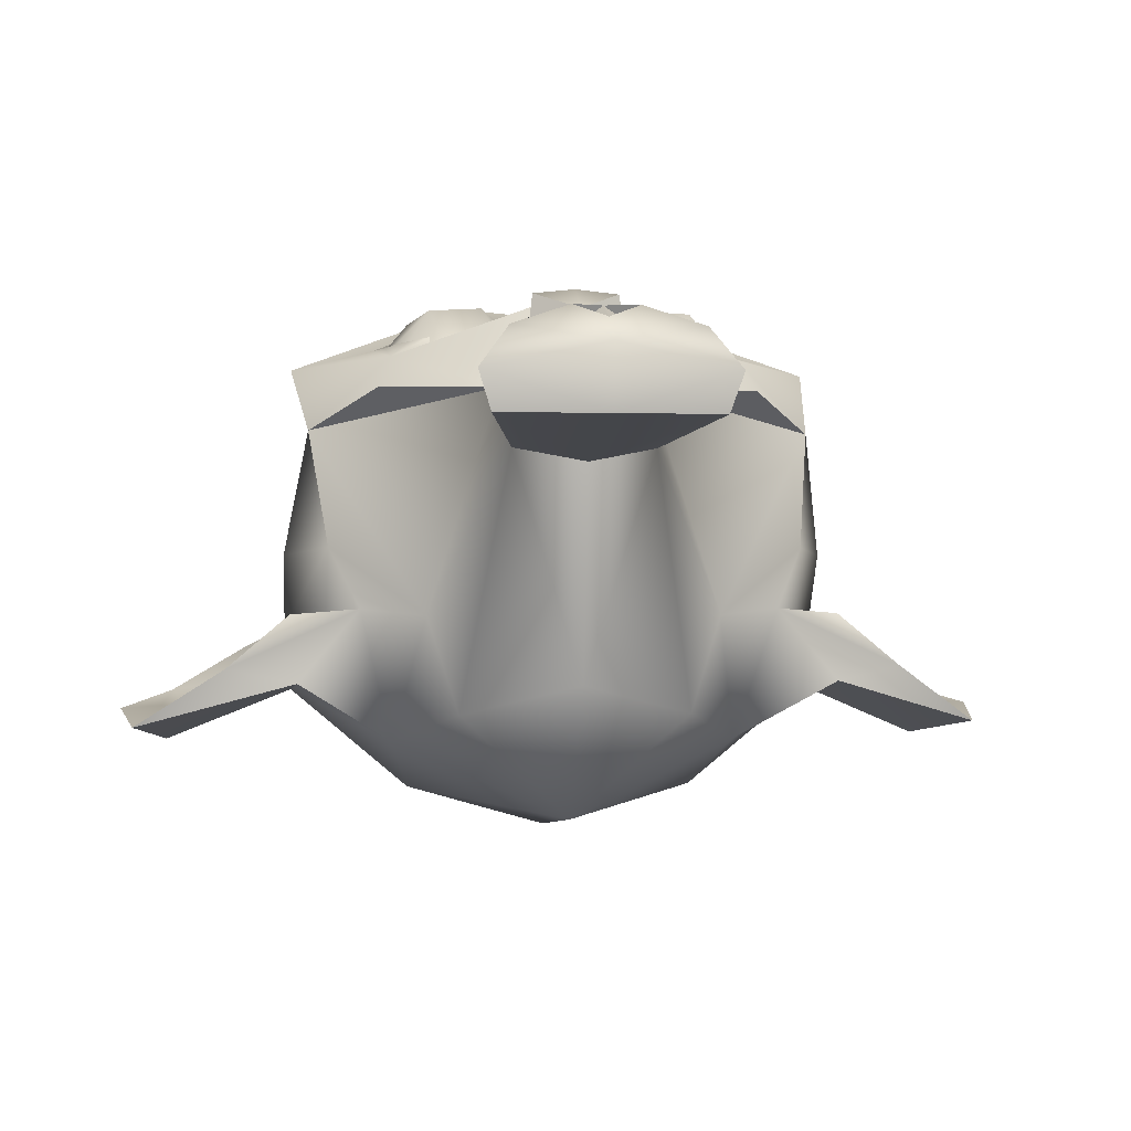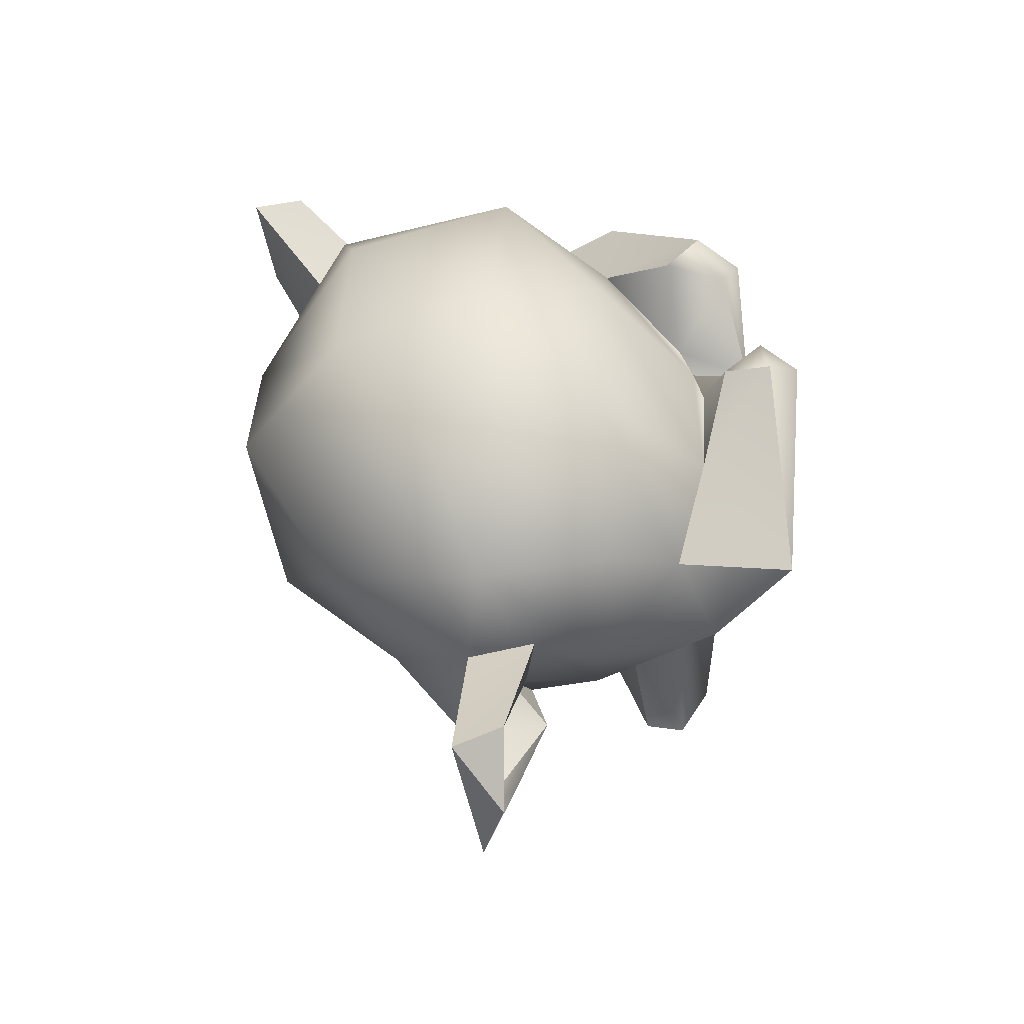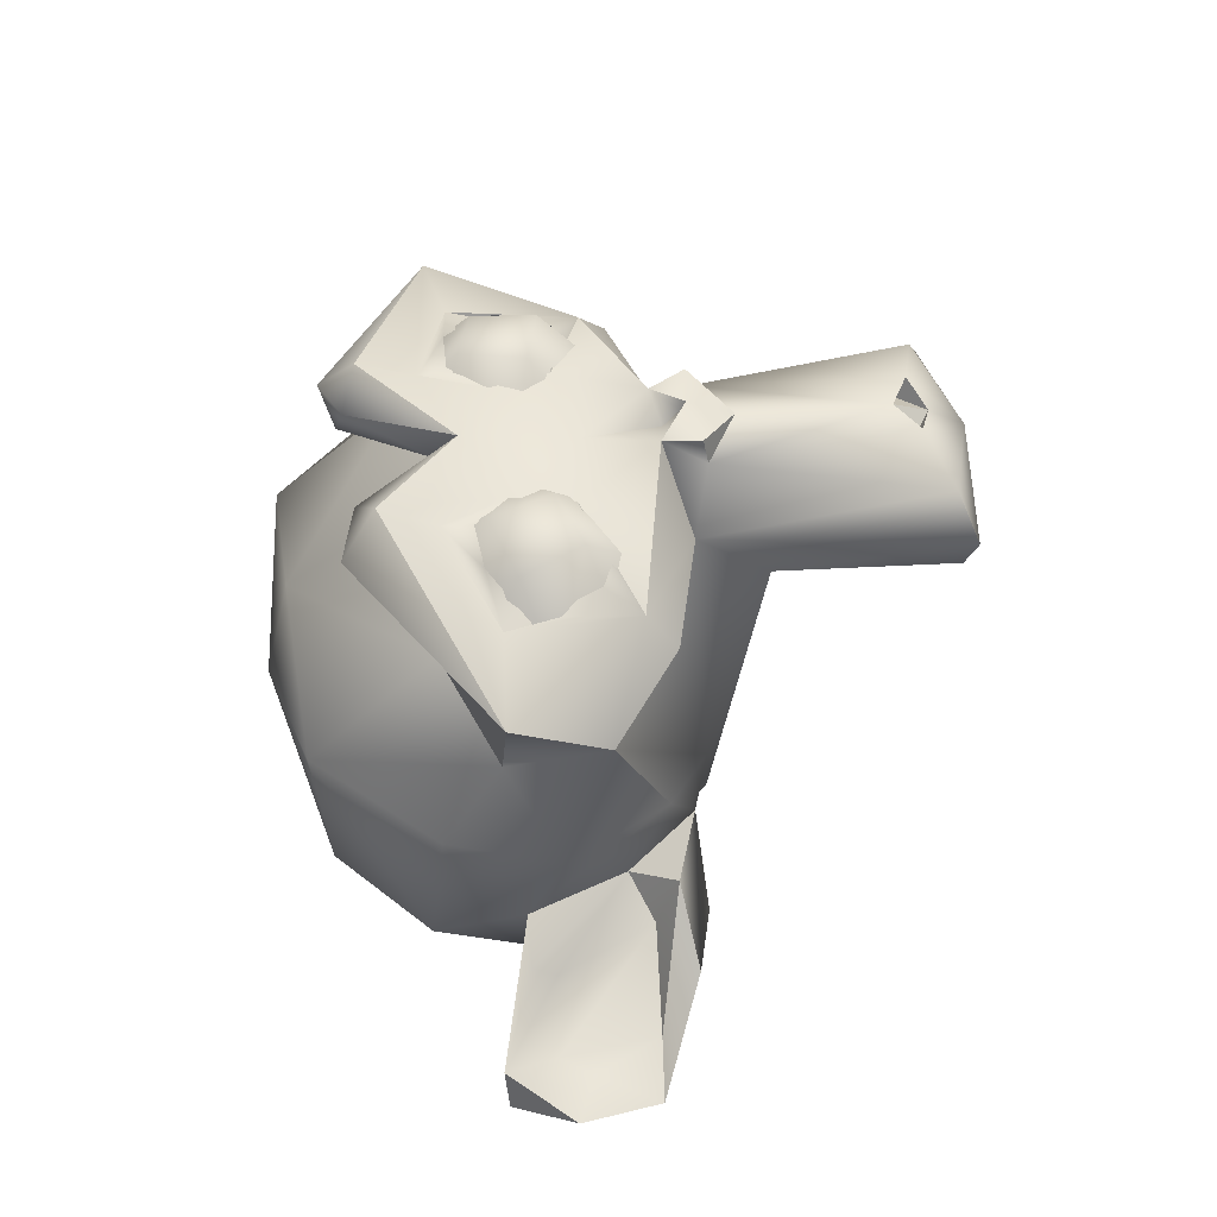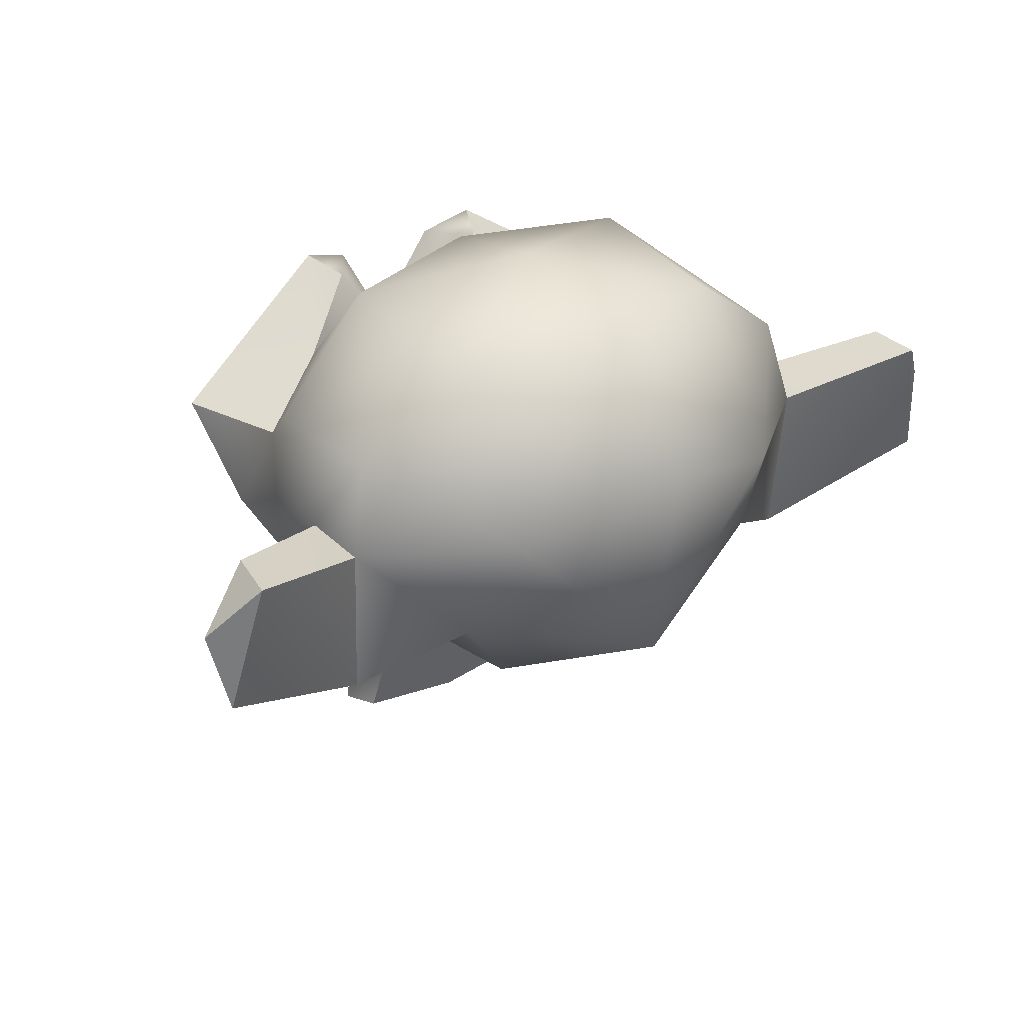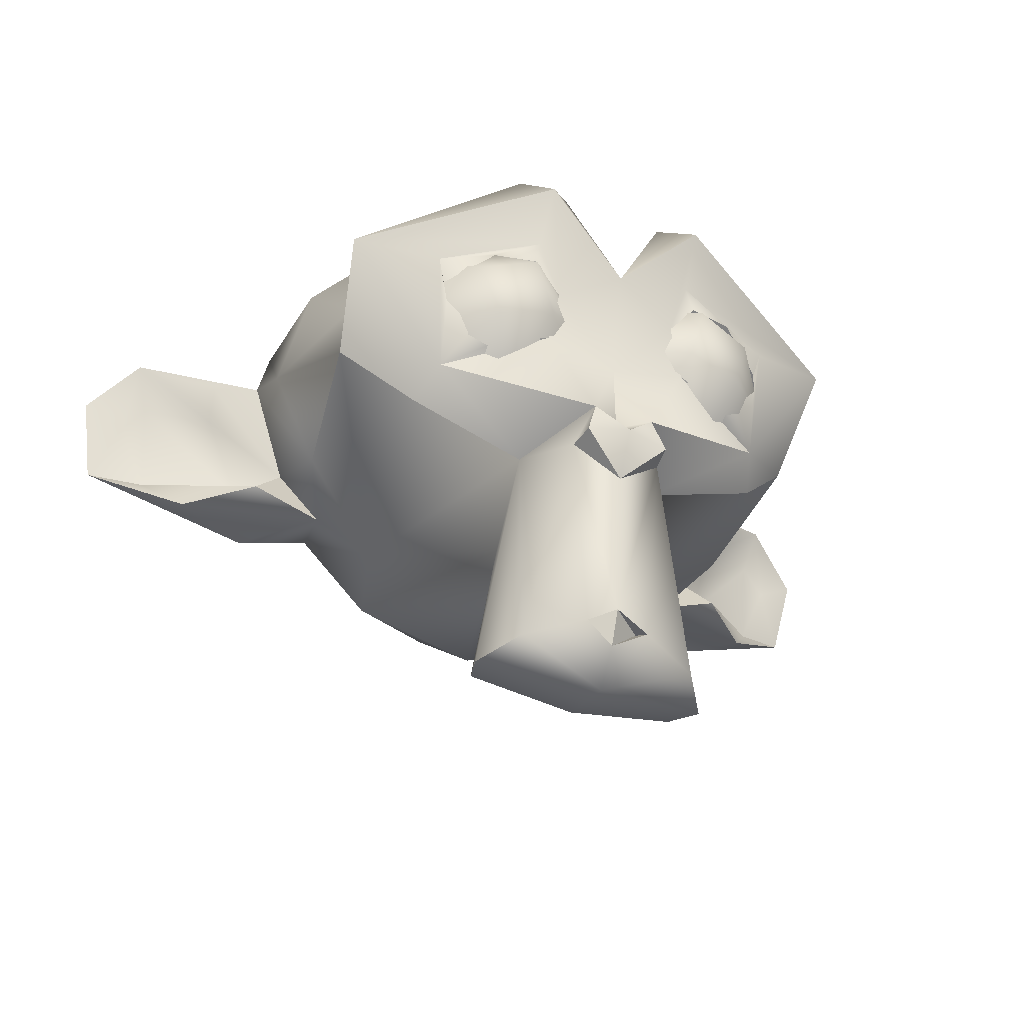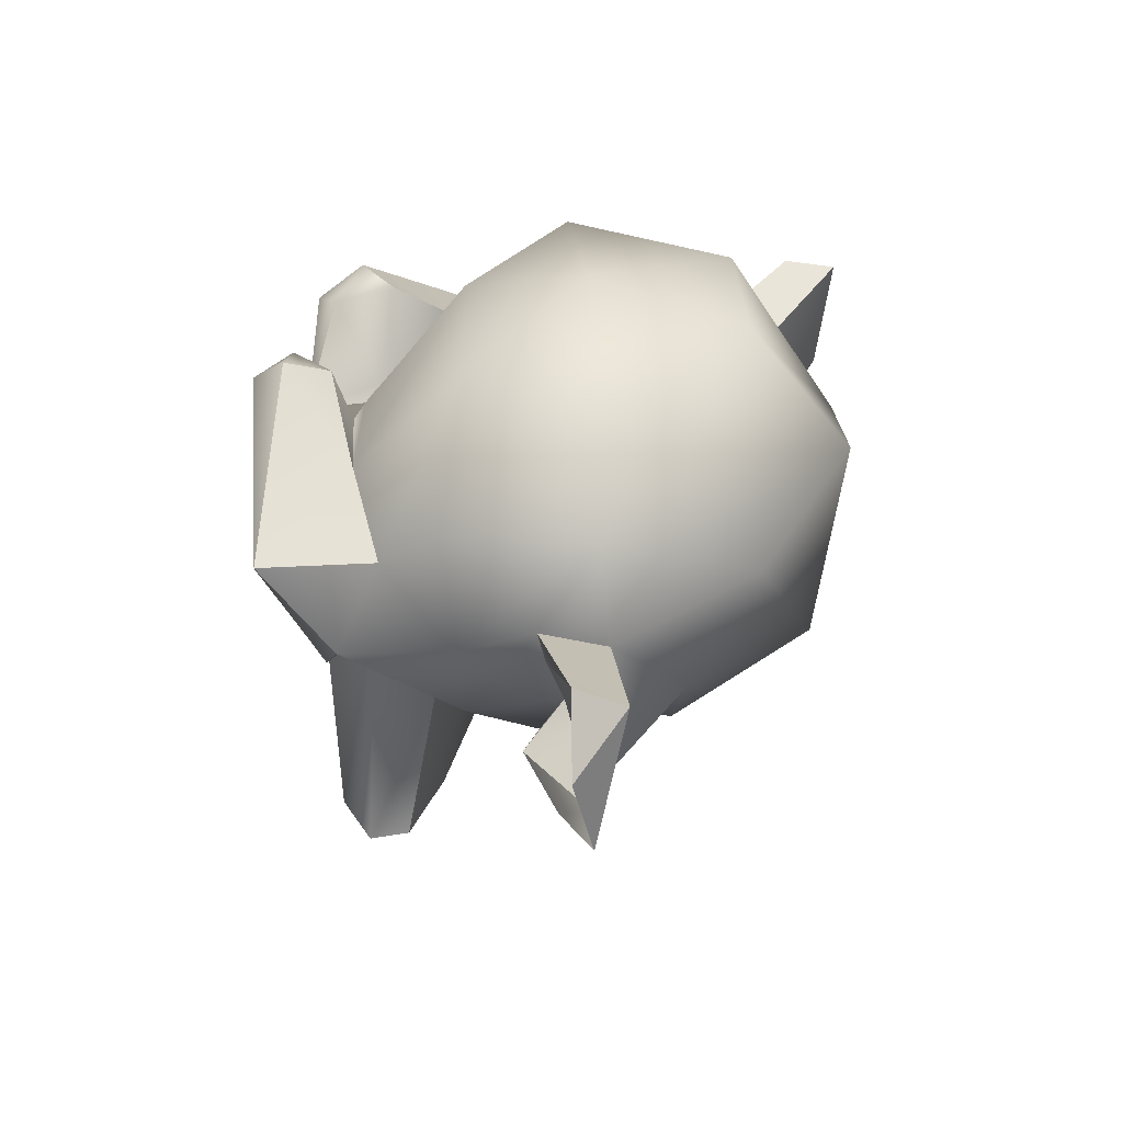
<metadata>
{"format":"obj","ext":"obj","renderer":"f3d","projection":"perspective","resolution":1024,"background":"white","views":[{"elev":-0.2,"azim":-7.8,"up":"+Z"},{"elev":46.8,"azim":-107.2,"up":"+Y"},{"elev":51.4,"azim":-99.6,"up":"+Z"},{"elev":32.5,"azim":145.2,"up":"+Y"},{"elev":-33.9,"azim":-25.3,"up":"+Y"},{"elev":34.3,"azim":107.1,"up":"+Y"}]}
</metadata>
<code>
o Suzanne
v 0.5469 0.05469 0.5781
v -0.5469 0.05469 0.5781
v -0.3488 -0.03989 0.6262
v 0.3488 -0.03989 0.6262
v 0.2431 0.1832 0.8096
v 0.1562 0.05469 0.6484
v -0.1562 0.05469 0.6484
v -0.06562 0.2415 0.6643
v 0.06562 0.2415 0.6643
v 0.2938 0.3635 0.8052
v 0.1562 0.4375 0.6484
v -0.1562 0.4375 0.6484
v 0.3516 0.5156 0.6172
v -0.3516 0.5156 0.6172
v -0.2938 0.3635 0.8052
v -0.4671 0.3084 0.7681
v 0.5469 0.4375 0.5781
v -0.5469 0.4375 0.5781
v 0.6333 0.242 0.5665
v -0.6333 0.242 0.5665
v 0.4671 0.3084 0.7681
v -0.2431 0.1832 0.8096
v 0.4116 0.1298 0.7947
v -0.4116 0.1298 0.7947
v 0 0.4008 0.8057
v 0 -0.7691 0.7158
v 0 -0.1875 0.7969
v 0 0.455 0.6151
v 0 0.8984 -0.5469
v 0 0.5625 -0.8516
v 0 -0.3828 -0.3516
v -0.2268 -0.1926 0.5337
v 0.2268 -0.1926 0.5337
v -0.3645 -0.9349 0.5275
v 0.3645 -0.9349 0.5275
v 0.5823 -0.08397 0.5387
v -0.5823 -0.08397 0.5387
v 0.8329 0.3986 0.6251
v 0.314 0.7435 0.7296
v -0.314 0.7435 0.7296
v 0.1635 0.6905 0.7627
v -0.1635 0.6905 0.7627
v 0.2616 0.482 0.7619
v 0.2316 0.1225 0.753
v 0.5399 -0.002377 0.6385
v 0.5727 0.3654 0.6882
v -0.2616 0.482 0.7619
v -0.09645 -0.8276 0.7126
v 0 -0.1953 0.75
v 0 -0.1406 0.7422
v 0.09494 -0.1203 0.792
v -0.5399 -0.002377 0.6385
v -0.8329 0.3986 0.6251
v -0.2547 0.6408 0.8541
v 0.2547 0.6408 0.8541
v -0.09494 -0.1203 0.792
v 0.1415 -0.2382 0.7334
v 0.273 -0.8862 0.6498
v -0.273 -0.8862 0.6498
v 0 -0.9784 0.6002
v 0 0.08052 0.7368
v -0.1304 -0.2247 0.8118
v 0 -0.2031 0.8281
v 0.1304 -0.2247 0.8118
v 0 -0.3368 0.7577
v -0.1415 -0.2382 0.7334
v 0.09645 -0.8276 0.7126
v 0.09597 -0.7948 0.6429
v -0.09597 -0.7948 0.6429
v 0 -0.8702 0.6745
v -0.2316 0.1225 0.753
v -0.413 0.3885 0.7525
v -0.5727 0.3654 0.6882
v -0.5432 0.2127 0.6832
v -0.4608 0.1201 0.7078
v -0.3738 0.08654 0.7282
v 0.1973 0.2967 0.7616
v -0.1973 0.2967 0.7616
v 0.281 0.3966 0.7709
v 0.3738 0.08654 0.7282
v 0.4608 0.1201 0.7078
v 0.5432 0.2127 0.6832
v -0.5517 0.2881 0.6758
v 0.5517 0.2881 0.6758
v 0.413 0.3885 0.7525
v -0.281 0.3966 0.7709
v 0.1999 0.1727 0.7475
v -0.1999 0.1727 0.7475
v 0.1094 0.4609 0.6094
v -0.1094 0.4609 0.6094
v -0.2615 0.709 0.6062
v 0.2615 0.709 0.6062
v -0.4575 0.5286 0.4747
v -0.7117 0.4008 0.3073
v -0.7853 0.1193 0.4179
v 0.7853 0.1193 0.4179
v 0 0.8984 0.2891
v 0 0.9844 -0.07812
v 0 -0.08768 -0.7718
v 0 -0.955 0.4068
v 0 -0.4861 0.2986
v 0.8582 0.2601 0.03389
v -0.8582 0.2601 0.03389
v -0.8338 0.3522 -0.3912
v -0.4597 0.411 -0.7096
v -0.7297 -0.04279 0.05686
v 0.6373 -0.1316 -0.1293
v 0.5339 0.04708 -0.5384
v -0.5339 0.04708 -0.5384
v -0.2141 -0.4102 0.3419
v 0.3255 -0.9125 0.409
v -0.3255 -0.9125 0.409
v 0.2141 -0.4102 0.3419
v -0.3499 -0.2272 -0.4437
v 0.3499 -0.2272 -0.4437
v 0.4531 0.8672 -0.3828
v -0.4531 0.8672 -0.3828
v -0.4761 0.8991 0.1288
v 0.4761 0.8991 0.1288
v 0.4575 0.5286 0.4747
v 0.7117 0.4008 0.3073
v -0.7815 0.5761 0.09585
v 0.7815 0.5761 0.09585
v 0.7708 0.6232 -0.3424
v -0.7708 0.6232 -0.3424
v 0.4597 0.411 -0.7096
v -0.445 -0.2028 -0.148
v 0.445 -0.2028 -0.148
v -0.6373 -0.1316 -0.1293
v -1.038 -0.07597 -0.3096
v -1.318 0.07179 -0.4914
v -1.363 0.3109 -0.4454
v -1.208 0.4894 -0.3964
v 0.8528 0.3678 -0.1935
v -0.9809 0.3765 -0.2585
v 1.208 0.4894 -0.3964
v 1.234 0.2487 -0.4335
v 1.038 -0.07597 -0.3096
v -0.8451 -0.0496 -0.1468
v 0.9809 0.3765 -0.2585
v 0.8451 -0.0496 -0.1468
v -1.147 0.04822 -0.4379
v -1.234 0.2487 -0.4335
v -0.9624 0.3059 -0.3511
v 0.7368 0.07251 -0.2343
v 0.7297 -0.04279 0.05686
v -0.7368 0.07251 -0.2343
v -0.8528 0.3678 -0.1935
v -0.8649 0.01608 -0.3143
v 0.9624 0.3059 -0.3511
v 1.168 0.3366 -0.4315
v 1.147 0.04822 -0.4379
v 0.8649 0.01608 -0.3143
v -1.168 0.3366 -0.4315
v -1.227 0.4808 -0.5528
v 1.227 0.4808 -0.5528
v 1.363 0.3109 -0.4454
v 1.318 0.07179 -0.4914
v -0.8251 -0.142 -0.3515
v 0.8251 -0.142 -0.3515
v 0.8338 0.3522 -0.3912
f 21 23 19
f 24 16 20
f 23 4 1
f 3 24 2
f 23 5 4
f 22 24 3
f 9 6 5
f 5 10 9
f 15 22 8
f 15 8 12
f 15 12 14
f 19 17 21
f 23 10 5
f 22 15 24
f 23 21 10
f 15 16 24
f 58 60 35
f 38 45 96
f 40 53 54
f 41 55 39
f 25 55 41
f 51 45 44
f 44 61 51
f 61 71 56
f 71 61 78
f 57 67 58
f 48 66 59
f 51 64 57
f 62 56 66
f 27 50 49
f 27 50 56
f 66 65 62
f 64 51 63
f 50 51 61
f 56 50 61
f 48 70 69
f 26 68 67
f 45 81 80
f 75 52 76
f 45 82 81
f 74 52 75
f 47 73 72
f 77 79 43
f 47 72 86
f 85 84 46
f 73 74 83
f 41 92 89
f 91 42 90
f 39 92 41
f 40 91 93
f 96 121 38
f 35 111 113
f 112 34 110
f 32 37 95
f 109 99 114
f 115 31 99
f 96 146 102
f 106 95 103
f 119 98 97
f 126 124 161
f 119 123 124
f 122 118 125
f 89 92 120
f 91 90 93
f 89 120 28
f 93 90 28
f 95 94 103
f 102 123 121
f 122 103 94
f 124 134 161
f 115 128 113
f 128 107 146
f 96 128 146
f 127 95 106
f 96 33 128
f 32 95 127
f 33 113 128
f 127 110 32
f 108 126 161
f 128 108 107
f 114 127 109
f 133 132 143
f 152 138 158
f 138 141 107
f 139 130 129
f 151 137 136
f 129 106 147
f 129 147 139
f 141 153 145
f 149 139 147
f 148 135 147
f 145 150 140
f 152 153 141
f 153 151 150
f 154 149 144
f 153 150 145
f 144 149 147
f 154 142 149
f 151 152 137
f 157 156 136
f 136 156 134
f 148 104 155
f 160 161 156
f 156 158 160
f 131 155 159
f 156 157 158
f 131 132 155
f 161 160 108
f 159 104 109
f 19 23 1
f 2 24 20
f 4 5 6
f 7 22 3
f 8 22 7
f 10 11 9
f 10 13 11
f 14 18 16 15
f 58 35 33 57
f 20 16 18
f 59 34 60
f 32 34 59 66
f 45 51 33 36
f 32 56 52 37
f 43 46 38 55
f 36 96 45
f 52 95 37
f 53 95 52
f 39 55 38
f 42 40 54
f 25 42 54
f 47 54 53 73
f 46 82 45 38
f 73 53 52 74
f 77 43 55 25
f 56 71 52
f 78 25 54 47
f 60 58 67 70
f 77 25 61
f 61 25 78
f 44 77 61
f 48 59 60 70
f 26 67 57 65
f 26 65 66 48
f 89 28 25 41
f 27 51 50
f 57 64 65
f 27 63 51
f 56 63 27
f 62 63 56
f 63 65 64
f 62 65 63
f 33 51 57
f 66 56 32
f 67 68 70
f 26 48 69
f 26 70 68
f 69 70 26
f 44 45 80
f 76 52 71
f 43 85 46
f 78 47 86
f 43 79 85
f 72 73 83
f 46 84 82
f 77 44 87
f 88 71 78
f 25 28 90 42
f 120 39 38 121
f 40 42 91
f 39 120 92
f 93 94 53 40
f 111 100 101 113
f 95 53 94
f 112 110 101 100
f 100 111 35 60
f 34 112 100 60
f 113 101 31 115
f 33 35 113
f 110 34 32
f 33 96 36
f 108 115 99
f 114 99 31
f 31 101 110 114
f 99 30 126 108
f 13 10 21 17
f 99 109 105 30
f 116 29 98 119
f 118 97 98
f 98 29 117 118
f 126 30 29 116
f 29 30 105 117
f 121 123 119 120
f 105 104 125
f 126 116 124
f 125 117 105
f 116 119 124
f 125 118 117
f 118 122 94 93
f 97 28 120 119
f 97 118 93 28
f 124 123 102 134
f 96 102 121
f 103 122 125 148
f 158 157 137 152
f 125 104 148
f 114 110 127
f 127 106 129
f 109 104 105
f 127 129 109
f 115 108 128
f 134 140 136
f 133 135 148
f 136 137 157
f 131 142 143 132
f 136 140 150 151
f 142 131 130
f 138 152 141
f 139 142 130
f 154 133 143
f 133 154 144 135
f 134 102 146 145
f 107 145 146
f 107 141 145
f 134 145 140
f 148 147 106 103
f 147 135 144
f 142 139 149
f 151 153 152
f 154 143 142
f 138 107 160
f 159 129 130
f 158 138 160
f 159 130 131
f 132 133 155
f 133 148 155
f 134 156 161
f 159 155 104
f 107 108 160
f 159 109 129

</code>
